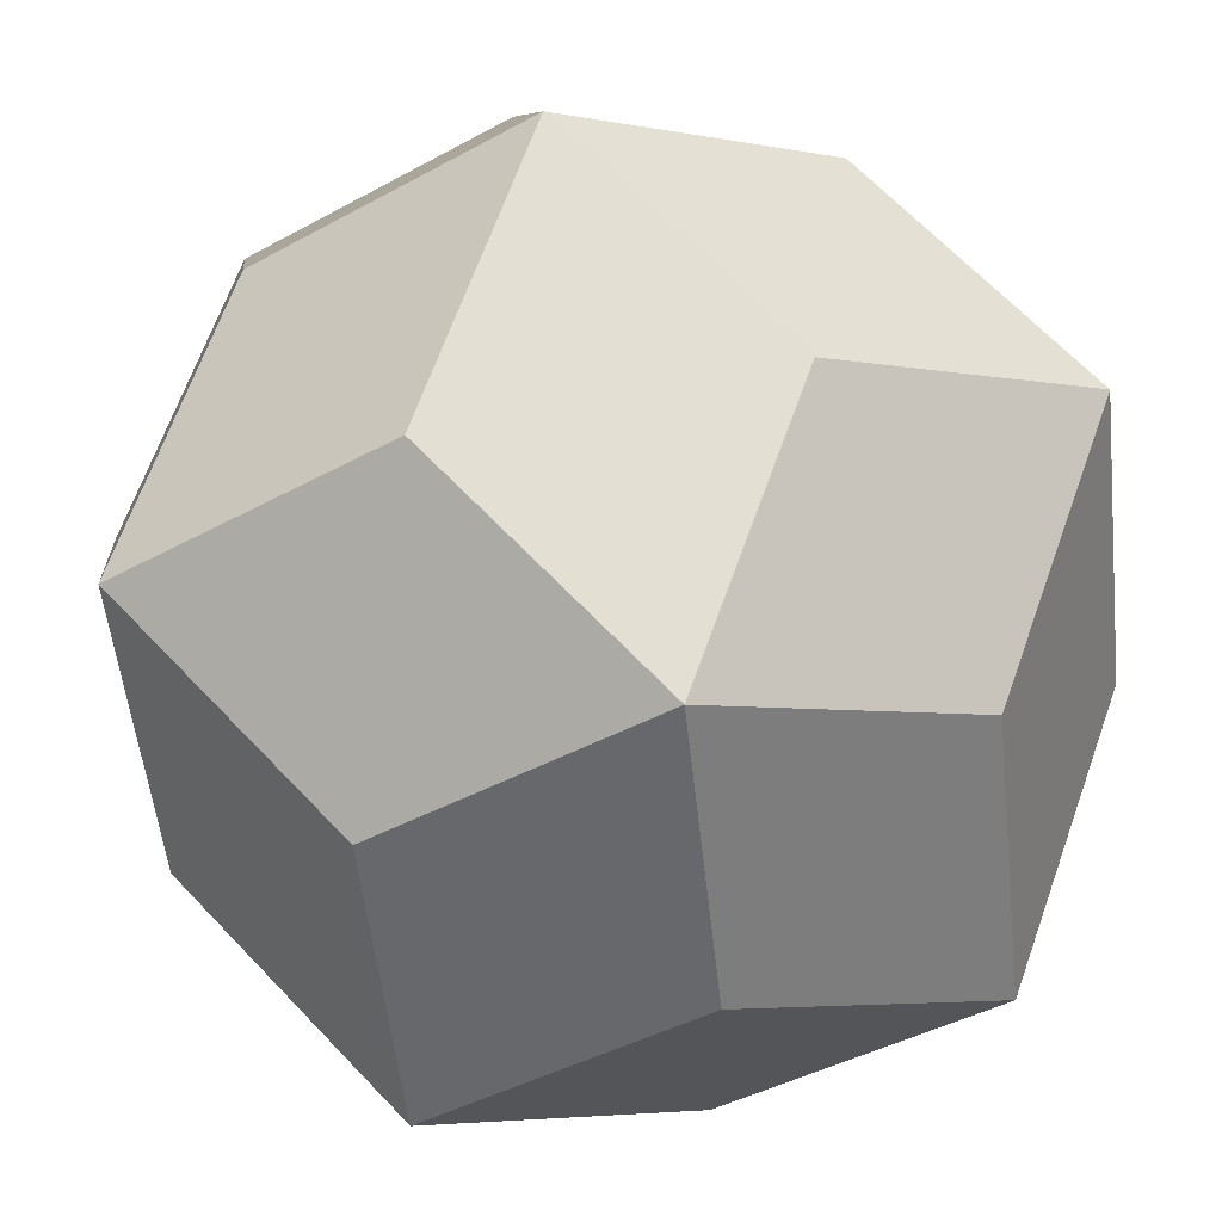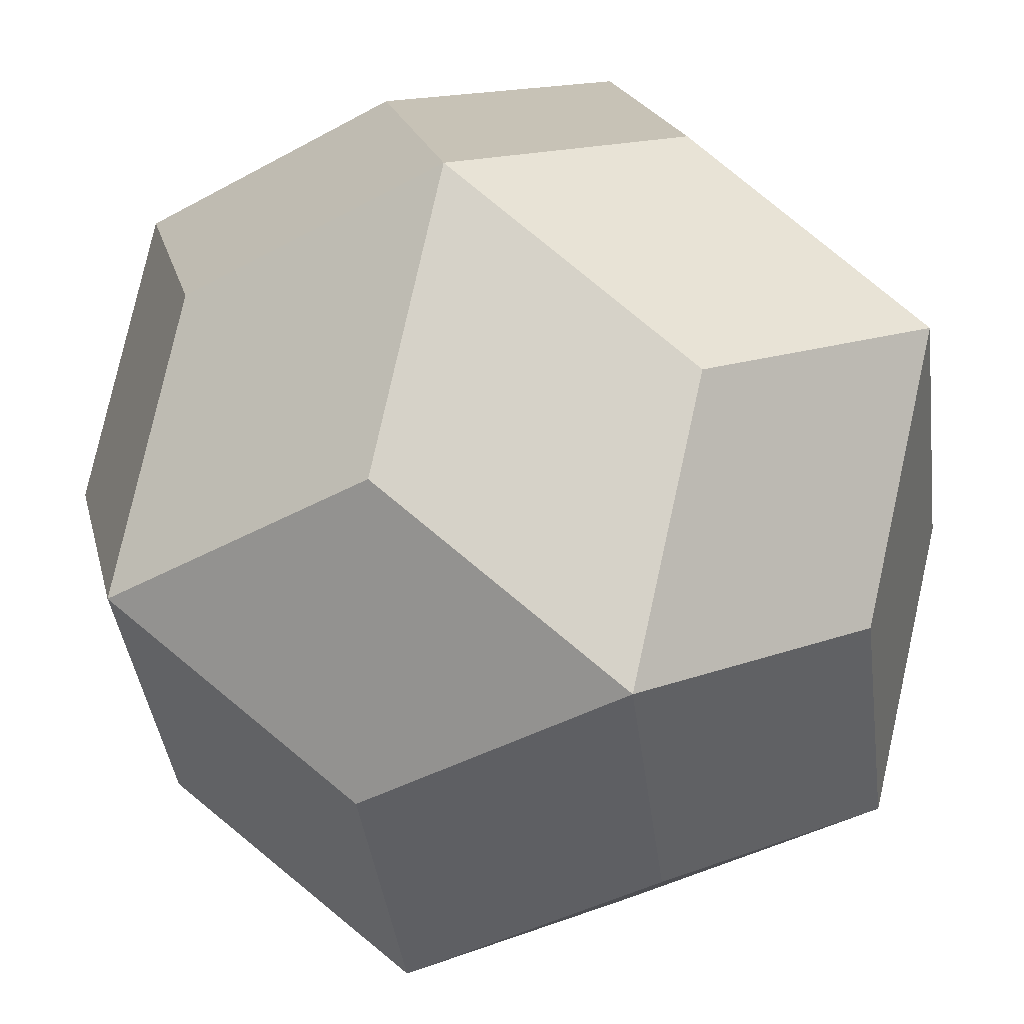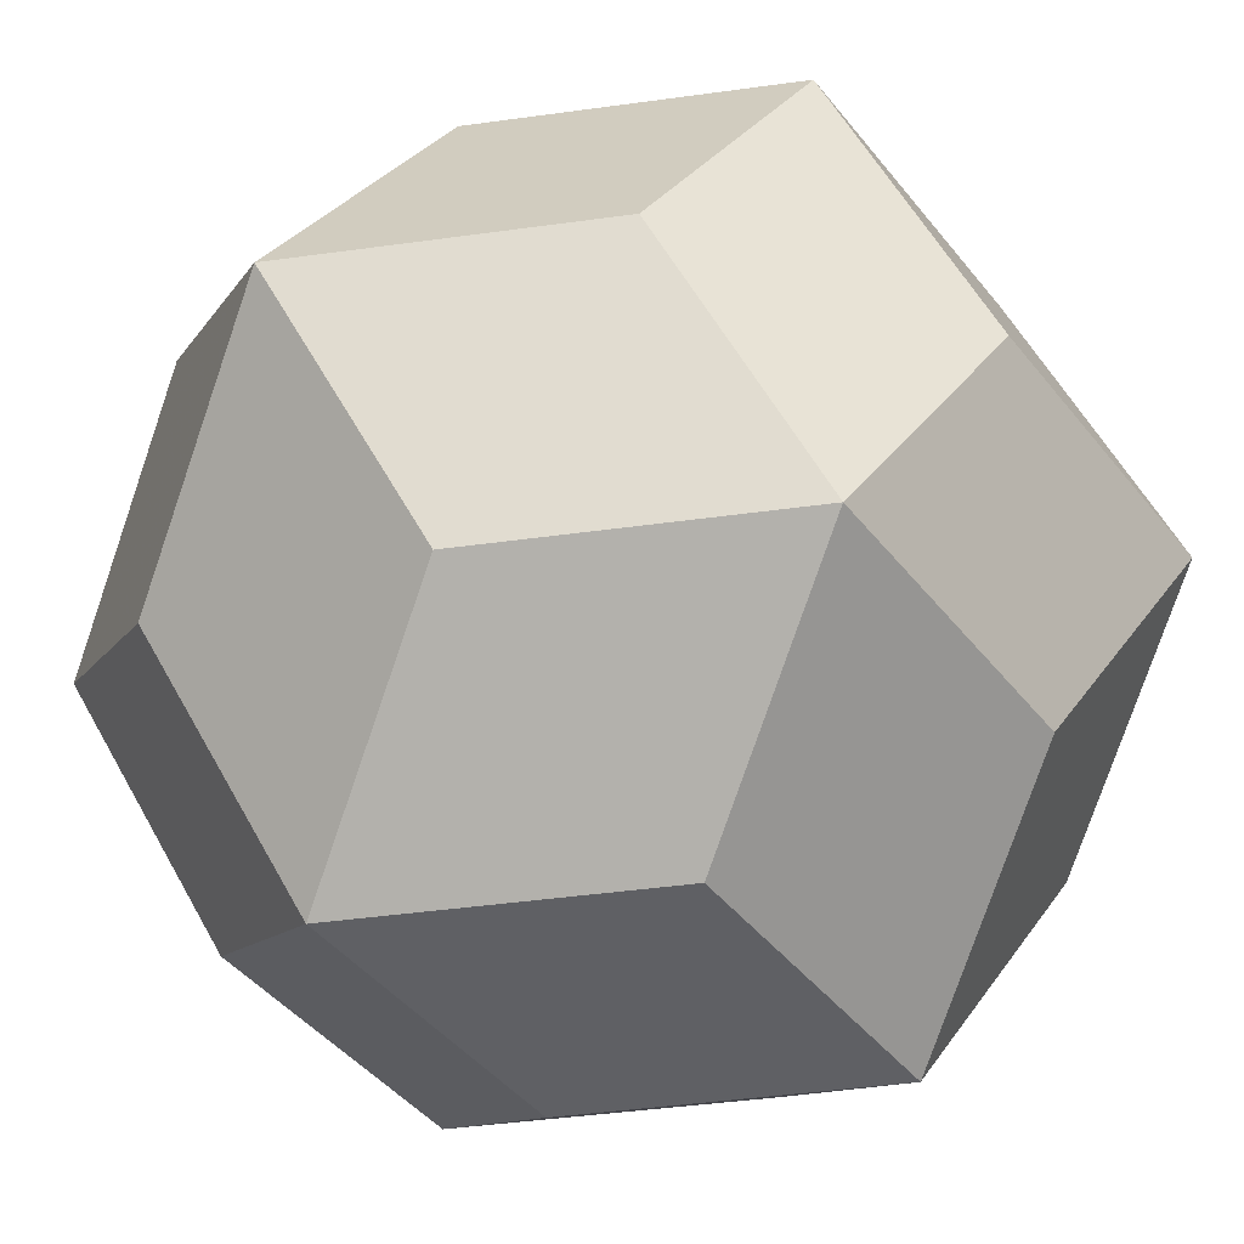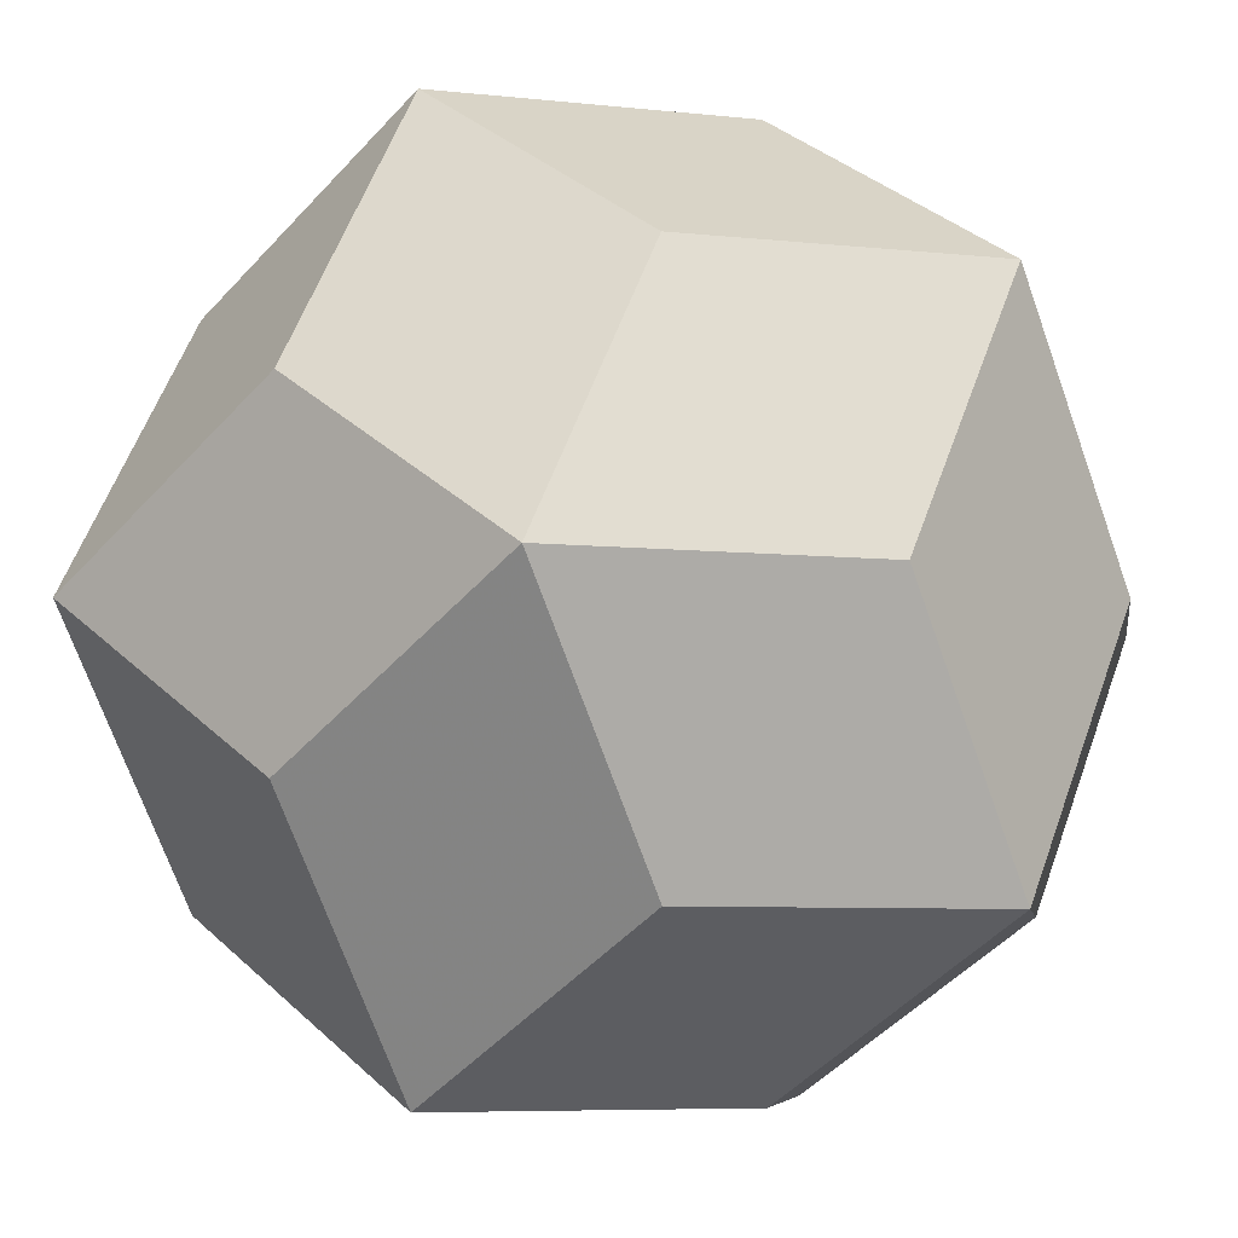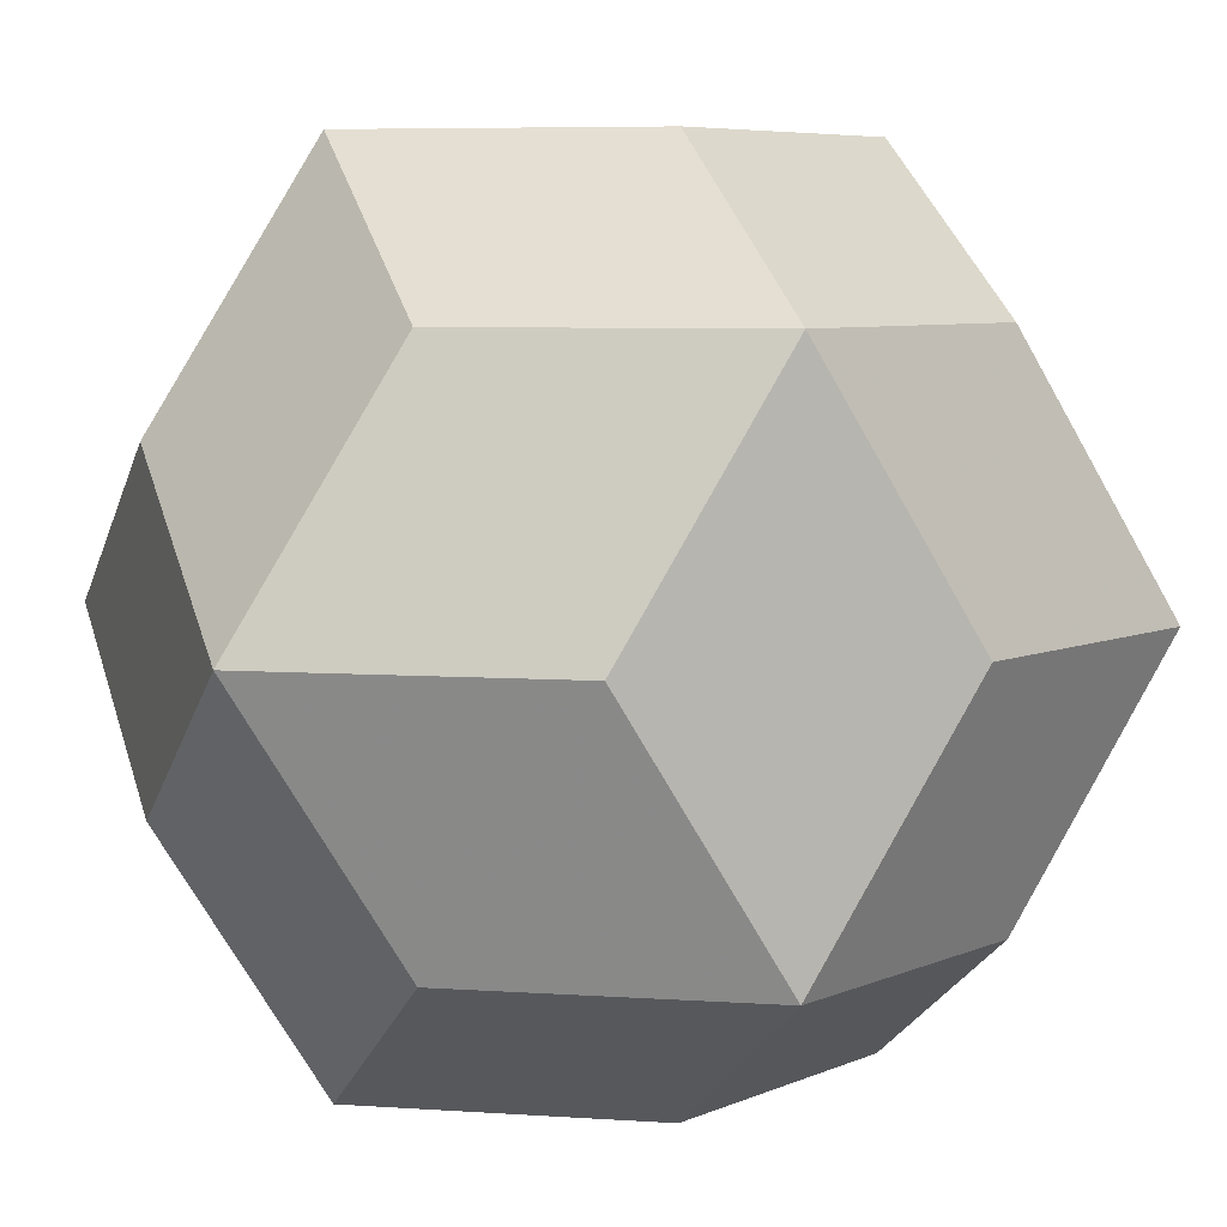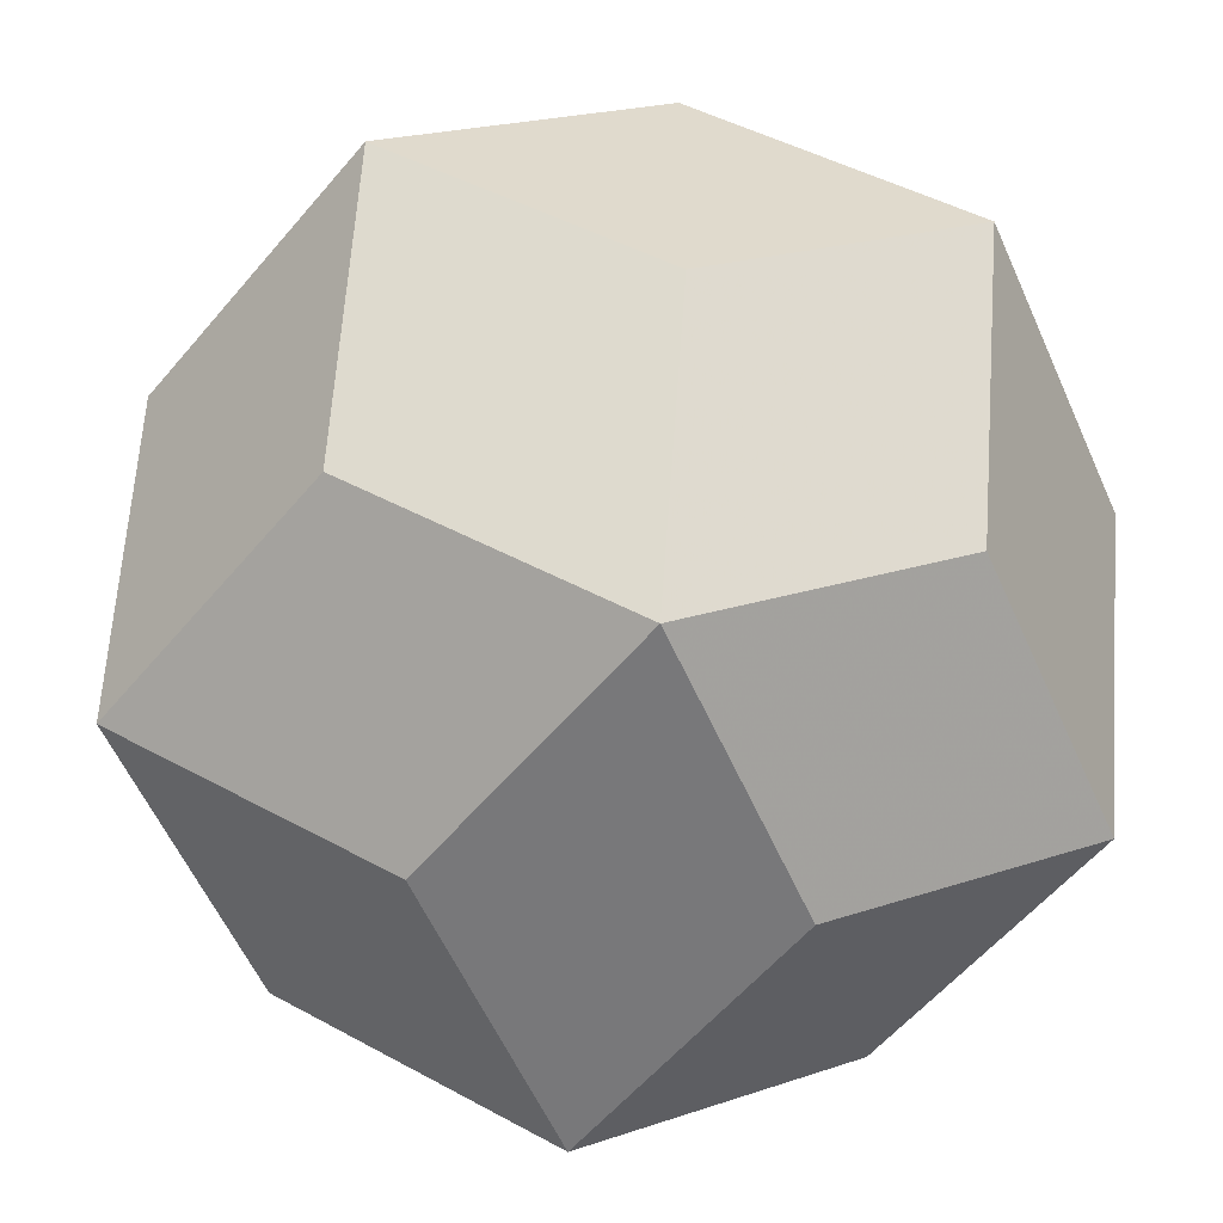
<metadata>
{"format":"obj","ext":"obj","renderer":"f3d","projection":"perspective","resolution":1024,"background":"white","views":[{"elev":66.9,"azim":-102.0,"up":"+Z"},{"elev":-41.0,"azim":155.6,"up":"+Y"},{"elev":-44.6,"azim":67.4,"up":"+Y"},{"elev":-6.5,"azim":129.9,"up":"+Z"},{"elev":6.4,"azim":69.9,"up":"+Y"},{"elev":-57.5,"azim":-97.9,"up":"+Z"}]}
</metadata>
<code>
v 0.9045 0 -1.464
v -0.9045 0 1.464
v -0.9045 0 -1.464
v 1.464 0.9045 0
v 1.464 -0.9045 0
v -1.464 0.9045 0
v -1.464 -0.9045 0
v 0 1.464 0.9045
v 0 1.464 -0.9045
v 0 -1.464 0.9045
v 0 -1.464 -0.9045
v 0 0.559 1.464
v 0 0.559 -1.464
v 0 -0.559 1.464
v 0 -0.559 -1.464
v 1.464 0 0.559
v 1.464 0 -0.559
v -1.464 0 0.559
v -1.464 0 -0.559
v 0.559 1.464 0
v 0.559 -1.464 0
v -0.559 1.464 0
v -0.559 -1.464 0
v 0.9045 0.9045 0.9045
v 0.9045 0.9045 -0.9045
v 0.9045 -0.9045 0.9045
v 0.9045 -0.9045 -0.9045
v -0.9045 0.9045 0.9045
v -0.9045 0.9045 -0.9045
v -0.9045 -0.9045 0.9045
v -0.9045 -0.9045 -0.9045
v 0.9045 0 1.464
f 32 12 2 14
f 32 14 10 26
f 32 26 5 16
f 1 13 9 25
f 1 25 4 17
f 1 17 5 27
f 2 28 6 18
f 2 18 7 30
f 2 30 10 14
f 3 19 6 29
f 3 29 9 13
f 3 13 1 15
f 4 20 8 24
f 4 24 32 16
f 4 16 5 17
f 7 18 6 19
f 7 19 3 31
f 7 31 11 23
f 8 22 6 28
f 8 28 2 12
f 8 12 32 24
f 9 29 6 22
f 9 22 8 20
f 9 20 4 25
f 10 30 7 23
f 10 23 11 21
f 10 21 5 26
f 11 31 3 15
f 11 15 1 27
f 11 27 5 21

</code>
